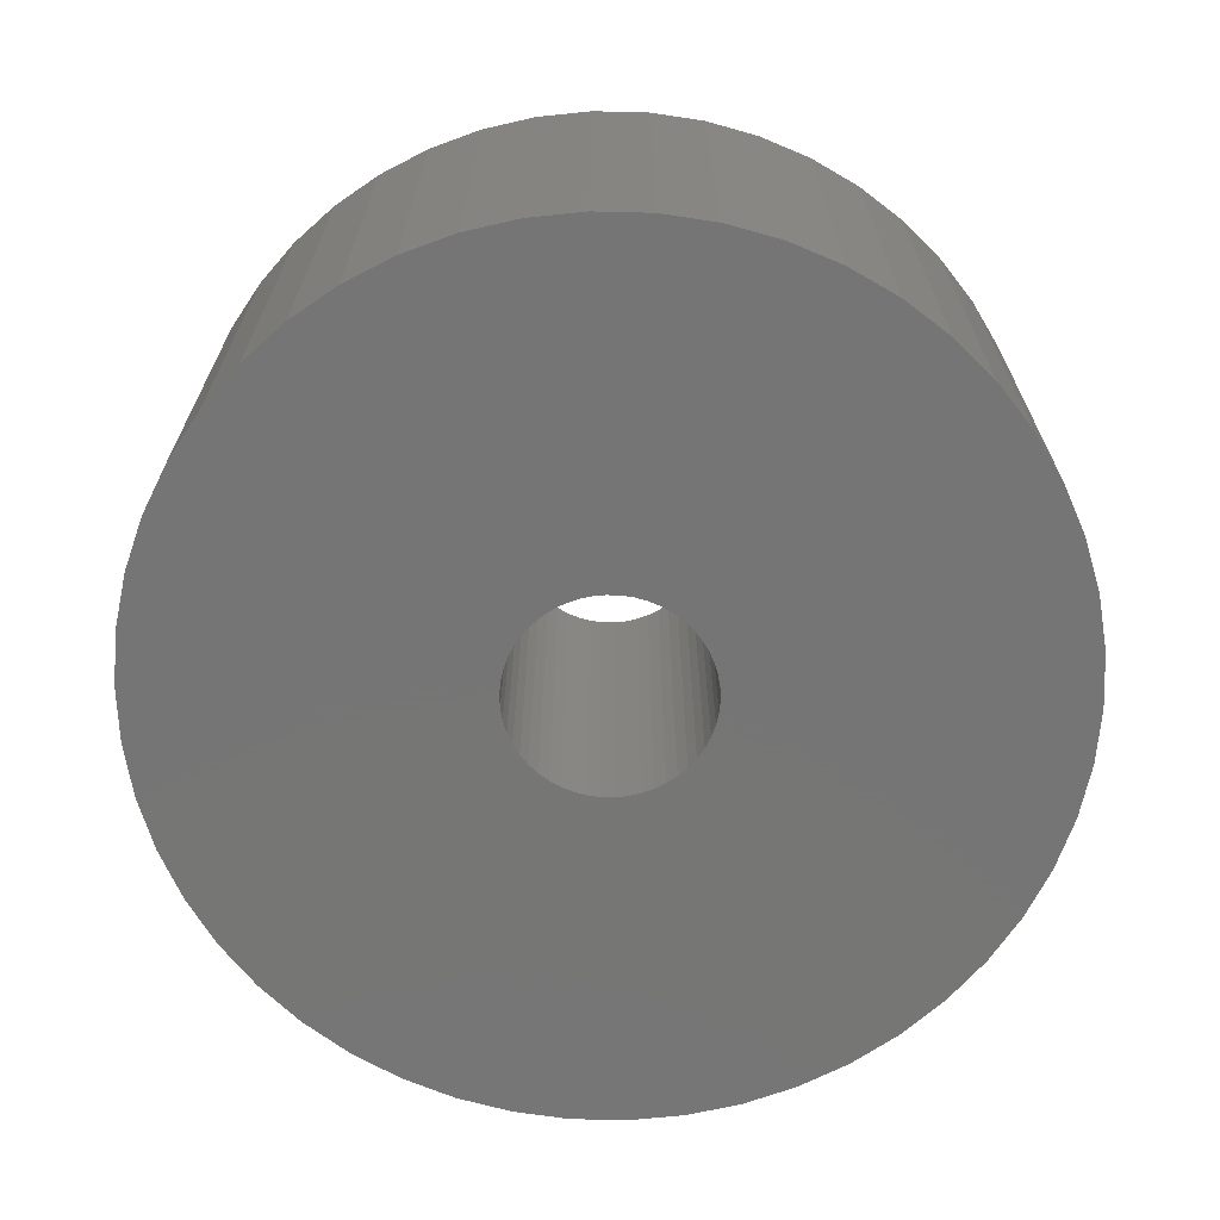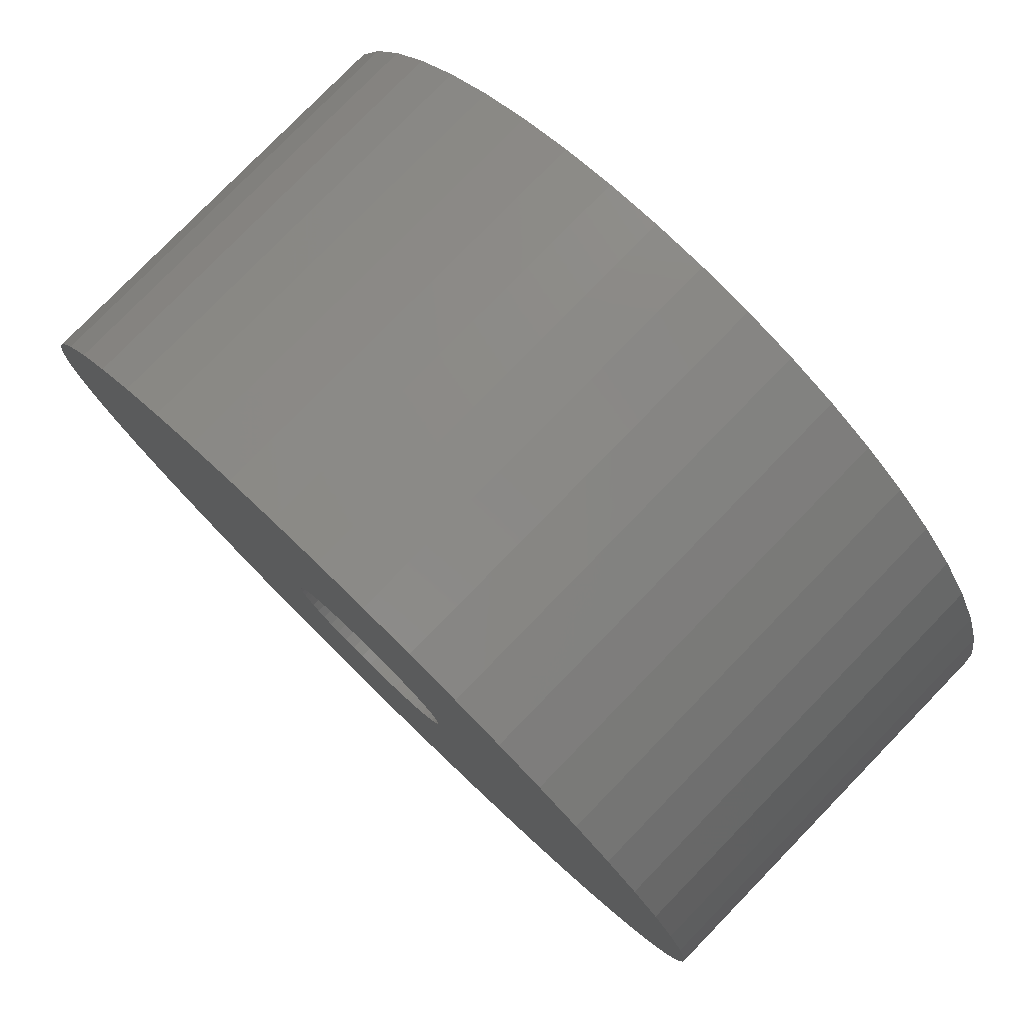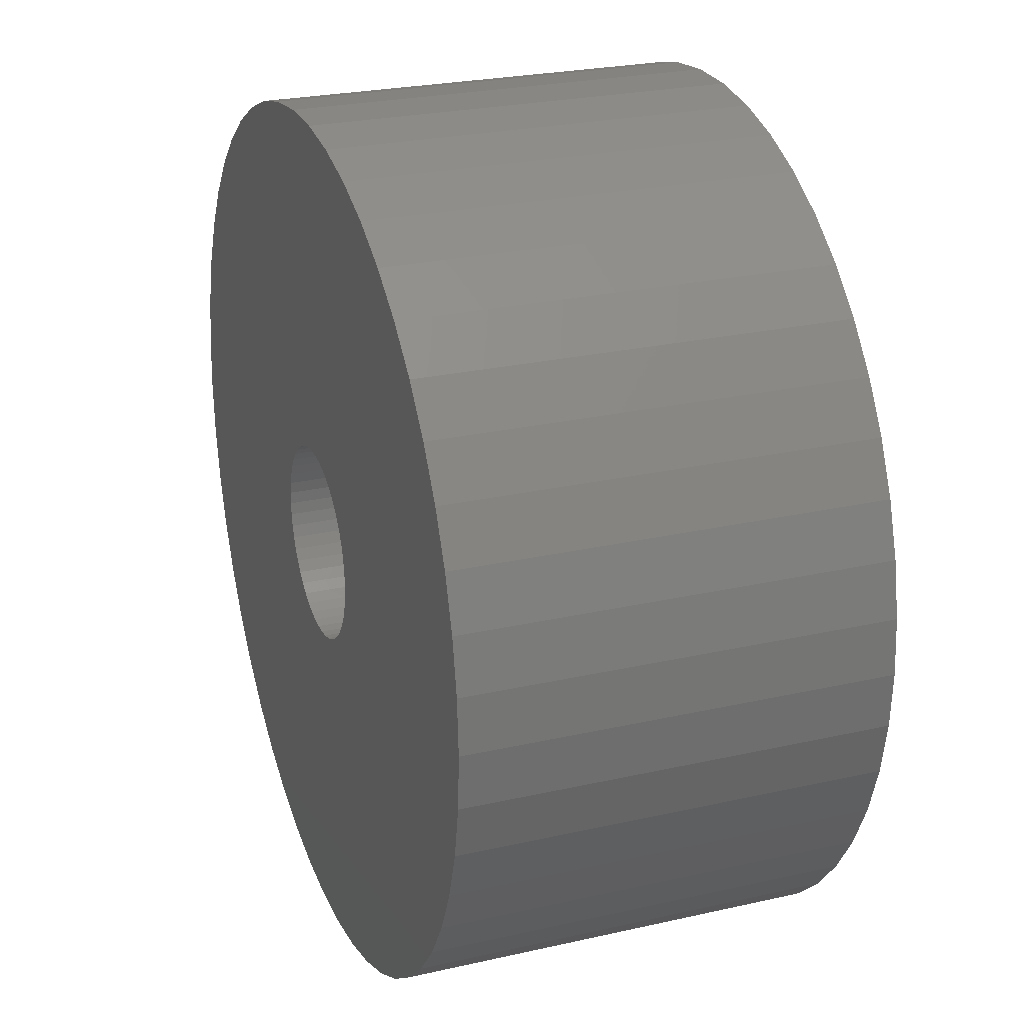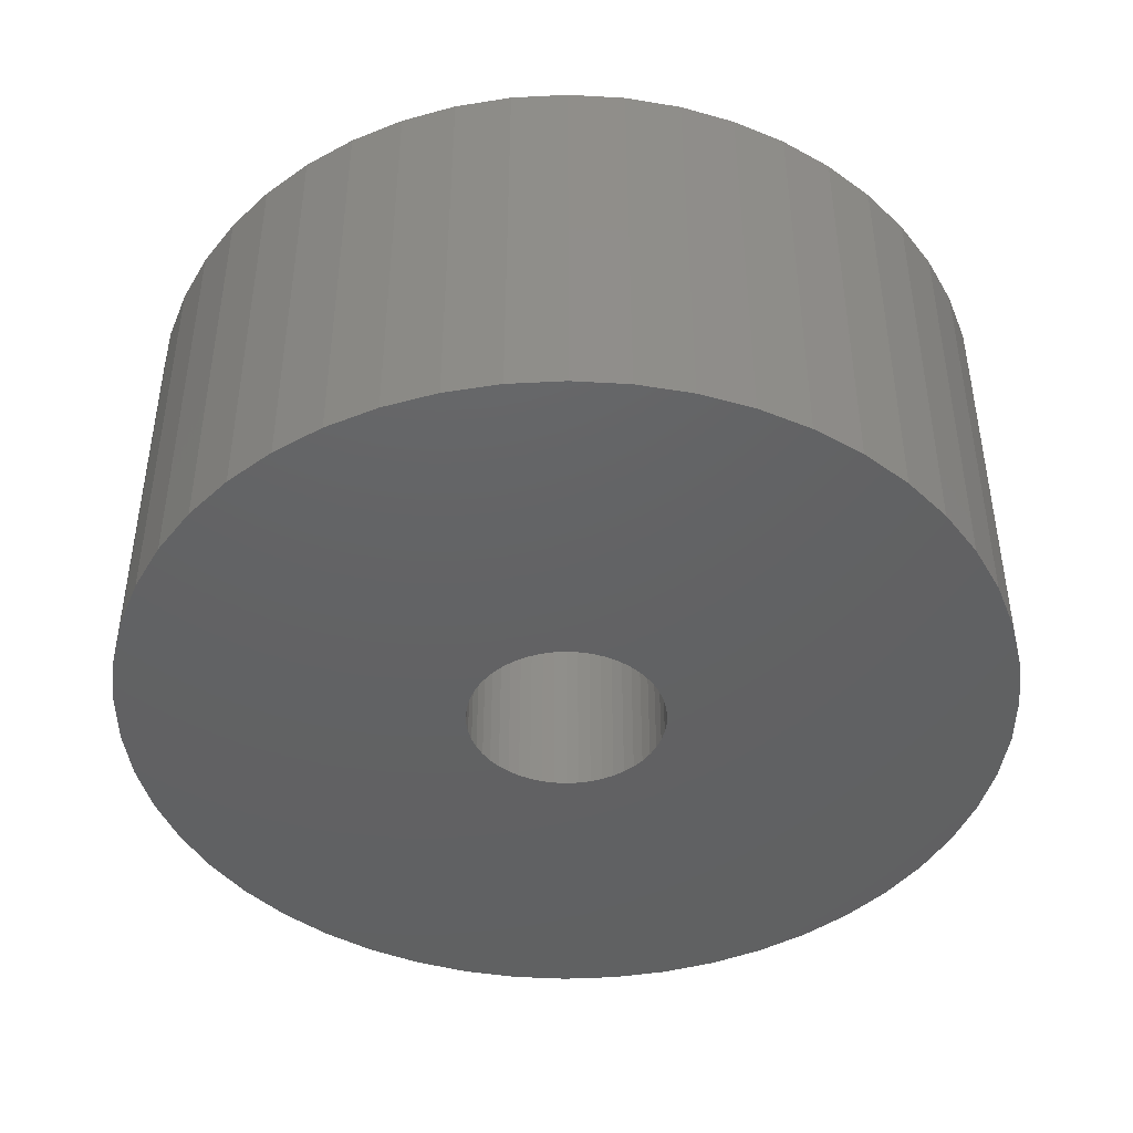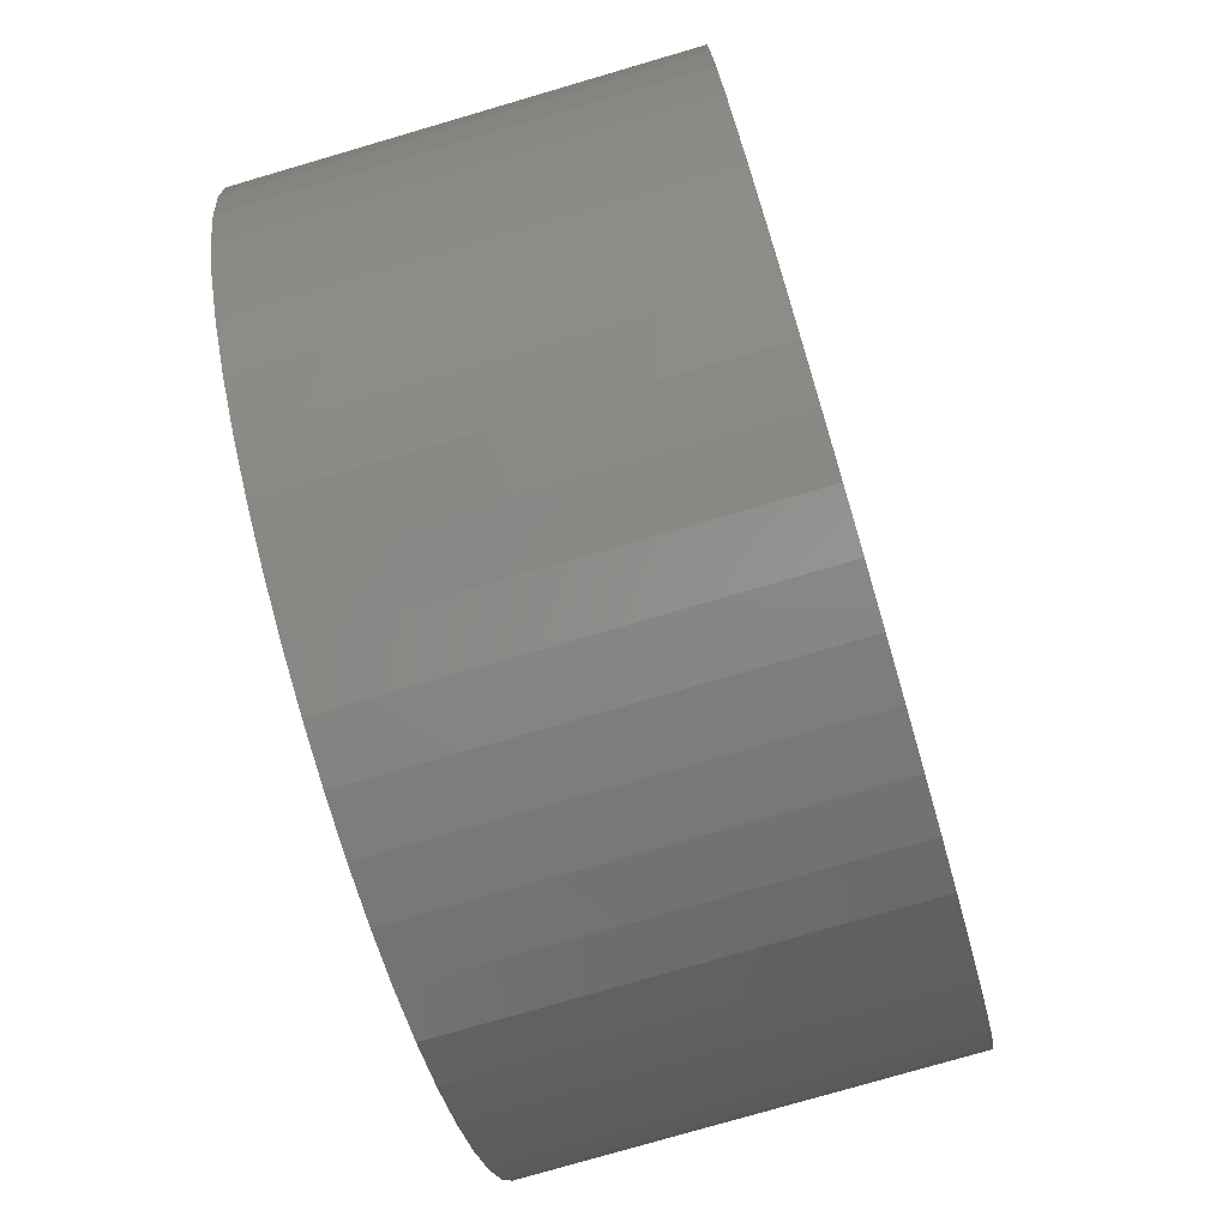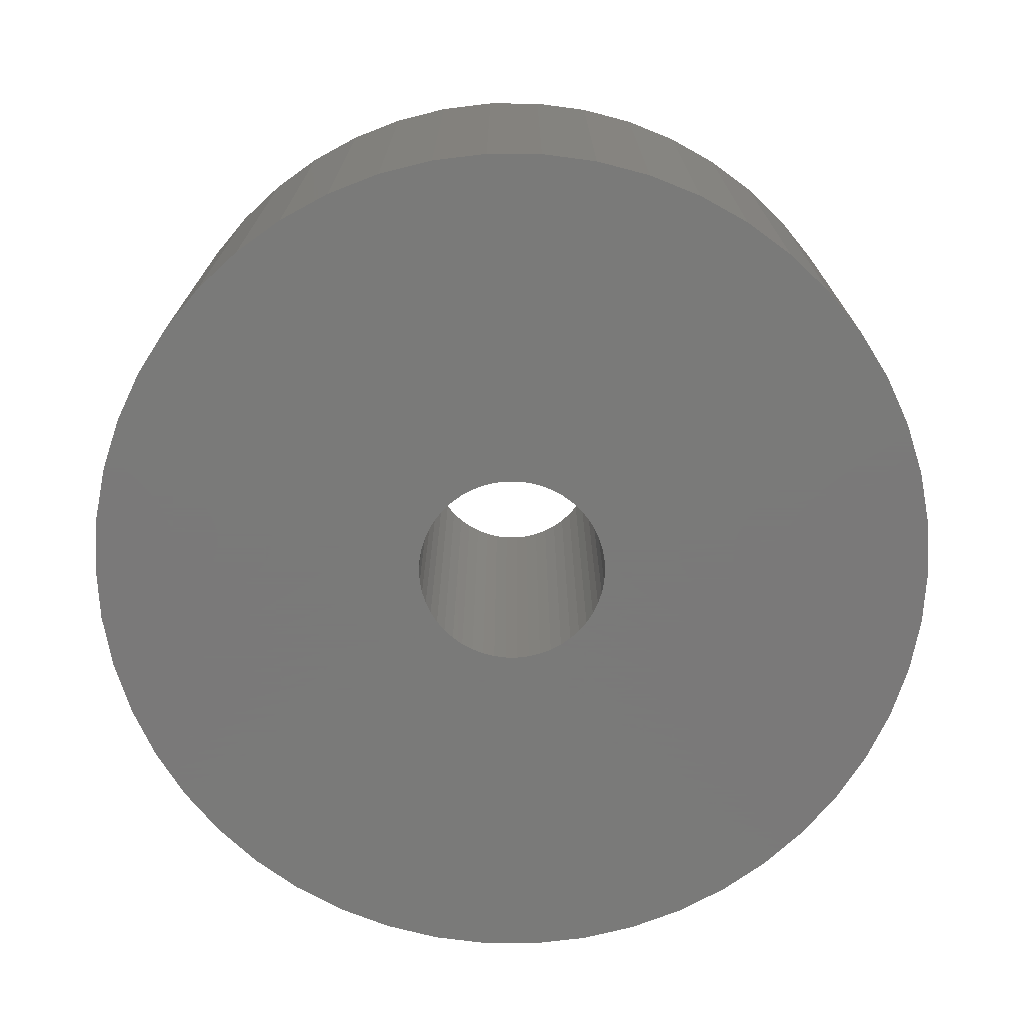
<metadata>
{"format":"stl","ext":"stl","renderer":"f3d","projection":"perspective","resolution":1024,"background":"white","views":[{"elev":-68.0,"azim":-51.8,"up":"+Z"},{"elev":78.9,"azim":44.2,"up":"+Y"},{"elev":25.5,"azim":-110.0,"up":"+Y"},{"elev":-44.2,"azim":3.4,"up":"+Z"},{"elev":-77.4,"azim":-73.7,"up":"+Y"},{"elev":-72.7,"azim":-79.5,"up":"+Z"}]}
</metadata>
<code>
# stl→obj: 200 verts, 400 faces
v 19 0 9
v 18.85 2.381 -9
v 18.85 2.381 9
v 19 0 -9
v -19 0 -9
v -18.85 2.381 9
v -18.85 2.381 -9
v -19 0 9
v 1.193 18.96 -9
v -1.193 18.96 9
v 1.193 18.96 9
v -1.193 18.96 -9
v -1.193 -18.96 -9
v 1.193 -18.96 9
v -1.193 -18.96 9
v 1.193 -18.96 -9
v 13.85 13.01 -9
v 12.11 14.64 9
v 13.85 13.01 9
v 12.11 14.64 -9
v -12.11 14.64 -9
v -13.85 13.01 9
v -12.11 14.64 9
v -13.85 13.01 -9
v -5.871 18.07 -9
v -8.09 17.19 9
v -5.871 18.07 9
v -8.09 17.19 -9
v 17.67 6.994 9
v 16.65 9.153 -9
v 16.65 9.153 9
v 17.67 6.994 -9
v 18.4 4.725 -9
v 18.4 4.725 9
v 15.37 11.17 -9
v 15.37 11.17 9
v 8.09 17.19 -9
v 5.871 18.07 9
v 8.09 17.19 9
v 5.871 18.07 -9
v 10.18 16.04 -9
v 10.18 16.04 9
v -17.67 6.994 -9
v -16.65 9.153 9
v -16.65 9.153 -9
v -17.67 6.994 9
v -15.37 11.17 -9
v -15.37 11.17 9
v -18.4 4.725 -9
v -18.4 4.725 9
v -3.56 18.66 -9
v -3.56 18.66 9
v 5.871 -18.07 -9
v 8.09 -17.19 9
v 5.871 -18.07 9
v 8.09 -17.19 -9
v 3.56 18.66 9
v 3.56 18.66 -9
v 4.25 0 9
v 4.216 0.5327 9
v 18.85 -2.381 9
v 4.116 1.057 9
v 4.216 -0.5327 9
v 3.952 1.565 9
v 18.4 -4.725 9
v 3.724 2.047 9
v 4.116 -1.057 9
v 3.438 2.498 9
v 17.67 -6.994 9
v 3.098 2.909 9
v 3.952 -1.565 9
v 2.709 3.275 9
v 16.65 -9.153 9
v 2.277 3.588 9
v 3.724 -2.047 9
v 1.81 3.846 9
v 15.37 -11.17 9
v 3.438 -2.498 9
v 1.313 4.042 9
v 0.7964 4.175 9
v 0.2669 4.242 9
v -0.2669 4.242 9
v -0.7964 4.175 9
v -1.313 4.042 9
v -1.81 3.846 9
v -2.277 3.588 9
v -10.18 16.04 9
v -2.709 3.275 9
v -3.098 2.909 9
v -3.438 2.498 9
v 13.85 -13.01 9
v 3.098 -2.909 9
v 12.11 -14.64 9
v 2.709 -3.275 9
v 10.18 -16.04 9
v 2.277 -3.588 9
v 1.81 -3.846 9
v 1.313 -4.042 9
v 3.56 -18.66 9
v 0.7964 -4.175 9
v 0.2669 -4.242 9
v -0.2669 -4.242 9
v -0.7964 -4.175 9
v -3.56 -18.66 9
v -1.313 -4.042 9
v -5.871 -18.07 9
v -1.81 -3.846 9
v -8.09 -17.19 9
v -2.277 -3.588 9
v -10.18 -16.04 9
v -2.709 -3.275 9
v -12.11 -14.64 9
v -3.098 -2.909 9
v -13.85 -13.01 9
v -3.438 -2.498 9
v -15.37 -11.17 9
v -3.724 -2.047 9
v -16.65 -9.153 9
v -3.952 -1.565 9
v -17.67 -6.994 9
v -4.116 -1.057 9
v -18.4 -4.725 9
v -4.216 -0.5327 9
v -18.85 -2.381 9
v -4.25 0 9
v -3.724 2.047 9
v -3.952 1.565 9
v -4.116 1.057 9
v -4.216 0.5327 9
v -10.18 16.04 -9
v 18.85 -2.381 -9
v 10.18 -16.04 -9
v 12.11 -14.64 -9
v 13.85 -13.01 -9
v 18.4 -4.725 -9
v 4.25 0 -9
v 4.216 -0.5327 -9
v 4.116 -1.057 -9
v 17.67 -6.994 -9
v 4.216 0.5327 -9
v 3.952 -1.565 -9
v 16.65 -9.153 -9
v 3.724 -2.047 -9
v 15.37 -11.17 -9
v 4.116 1.057 -9
v 3.438 -2.498 -9
v 3.098 -2.909 -9
v 3.952 1.565 -9
v 2.709 -3.275 -9
v 2.277 -3.588 -9
v 3.724 2.047 -9
v 1.81 -3.846 -9
v 3.438 2.498 -9
v 1.313 -4.042 -9
v 3.56 -18.66 -9
v 0.7964 -4.175 -9
v 0.2669 -4.242 -9
v -0.2669 -4.242 -9
v -0.7964 -4.175 -9
v -3.56 -18.66 -9
v -1.313 -4.042 -9
v -5.871 -18.07 -9
v -1.81 -3.846 -9
v -8.09 -17.19 -9
v -2.277 -3.588 -9
v -10.18 -16.04 -9
v -2.709 -3.275 -9
v -12.11 -14.64 -9
v -3.098 -2.909 -9
v -13.85 -13.01 -9
v -3.438 -2.498 -9
v -15.37 -11.17 -9
v 3.098 2.909 -9
v 2.709 3.275 -9
v 2.277 3.588 -9
v 1.81 3.846 -9
v 1.313 4.042 -9
v 0.7964 4.175 -9
v 0.2669 4.242 -9
v -0.2669 4.242 -9
v -0.7964 4.175 -9
v -1.313 4.042 -9
v -1.81 3.846 -9
v -2.277 3.588 -9
v -2.709 3.275 -9
v -3.098 2.909 -9
v -3.438 2.498 -9
v -3.724 2.047 -9
v -3.952 1.565 -9
v -4.116 1.057 -9
v -4.216 0.5327 -9
v -4.25 0 -9
v -3.724 -2.047 -9
v -16.65 -9.153 -9
v -3.952 -1.565 -9
v -17.67 -6.994 -9
v -4.116 -1.057 -9
v -18.4 -4.725 -9
v -4.216 -0.5327 -9
v -18.85 -2.381 -9
f 1 2 3
f 2 1 4
f 5 6 7
f 6 5 8
f 9 10 11
f 10 9 12
f 13 14 15
f 14 13 16
f 17 18 19
f 18 17 20
f 21 22 23
f 22 21 24
f 25 26 27
f 26 25 28
f 29 30 31
f 30 29 32
f 3 33 34
f 33 3 2
f 31 35 36
f 35 31 30
f 37 38 39
f 38 37 40
f 41 39 42
f 39 41 37
f 43 44 45
f 44 43 46
f 47 22 24
f 22 47 48
f 49 46 43
f 46 49 50
f 51 27 52
f 27 51 25
f 53 54 55
f 54 53 56
f 34 32 29
f 32 34 33
f 36 17 19
f 17 36 35
f 40 57 38
f 57 40 58
f 58 11 57
f 11 58 9
f 20 42 18
f 42 20 41
f 45 48 47
f 48 45 44
f 7 50 49
f 50 7 6
f 59 1 3
f 60 3 34
f 1 59 61
f 62 34 29
f 63 61 59
f 64 29 31
f 61 63 65
f 66 31 36
f 67 65 63
f 68 36 19
f 65 67 69
f 70 19 18
f 71 69 67
f 72 18 42
f 69 71 73
f 74 42 39
f 75 73 71
f 76 39 38
f 73 75 77
f 78 77 75
f 3 60 59
f 34 62 60
f 29 64 62
f 31 66 64
f 79 38 57
f 36 68 66
f 19 70 68
f 18 72 70
f 42 74 72
f 39 76 74
f 38 79 76
f 80 57 11
f 57 80 79
f 11 81 80
f 11 82 81
f 10 82 11
f 82 10 83
f 52 83 10
f 83 52 84
f 27 84 52
f 84 27 85
f 26 85 27
f 85 26 86
f 87 86 26
f 86 87 88
f 23 88 87
f 88 23 89
f 22 89 23
f 89 22 90
f 48 90 22
f 77 78 91
f 92 91 78
f 91 92 93
f 94 93 92
f 93 94 95
f 96 95 94
f 95 96 54
f 97 54 96
f 54 97 55
f 98 55 97
f 55 98 99
f 100 99 98
f 99 100 14
f 101 14 100
f 102 14 101
f 15 102 103
f 102 15 14
f 104 103 105
f 106 105 107
f 108 107 109
f 110 109 111
f 112 111 113
f 114 113 115
f 103 104 15
f 116 115 117
f 118 117 119
f 120 119 121
f 122 121 123
f 124 123 125
f 90 48 126
f 105 106 104
f 44 126 48
f 107 108 106
f 126 44 127
f 109 110 108
f 46 127 44
f 111 112 110
f 127 46 128
f 113 114 112
f 50 128 46
f 115 116 114
f 128 50 129
f 117 118 116
f 6 129 50
f 119 120 118
f 129 6 125
f 121 122 120
f 8 125 6
f 123 124 122
f 125 8 124
f 28 87 26
f 87 28 130
f 130 23 87
f 23 130 21
f 12 52 10
f 52 12 51
f 61 4 1
f 4 61 131
f 56 95 54
f 95 56 132
f 133 91 93
f 91 133 134
f 65 131 61
f 131 65 135
f 136 4 131
f 137 131 135
f 4 136 2
f 138 135 139
f 140 2 136
f 141 139 142
f 2 140 33
f 143 142 144
f 145 33 140
f 146 144 134
f 33 145 32
f 147 134 133
f 148 32 145
f 149 133 132
f 32 148 30
f 150 132 56
f 151 30 148
f 152 56 53
f 30 151 35
f 153 35 151
f 131 137 136
f 135 138 137
f 139 141 138
f 142 143 141
f 154 53 155
f 144 146 143
f 134 147 146
f 133 149 147
f 132 150 149
f 56 152 150
f 53 154 152
f 156 155 16
f 155 156 154
f 16 157 156
f 16 158 157
f 13 158 16
f 158 13 159
f 160 159 13
f 159 160 161
f 162 161 160
f 161 162 163
f 164 163 162
f 163 164 165
f 166 165 164
f 165 166 167
f 168 167 166
f 167 168 169
f 170 169 168
f 169 170 171
f 172 171 170
f 35 153 17
f 173 17 153
f 17 173 20
f 174 20 173
f 20 174 41
f 175 41 174
f 41 175 37
f 176 37 175
f 37 176 40
f 177 40 176
f 40 177 58
f 178 58 177
f 58 178 9
f 179 9 178
f 180 9 179
f 12 180 181
f 180 12 9
f 51 181 182
f 25 182 183
f 28 183 184
f 130 184 185
f 21 185 186
f 24 186 187
f 181 51 12
f 47 187 188
f 45 188 189
f 43 189 190
f 49 190 191
f 7 191 192
f 171 172 193
f 182 25 51
f 194 193 172
f 183 28 25
f 193 194 195
f 184 130 28
f 196 195 194
f 185 21 130
f 195 196 197
f 186 24 21
f 198 197 196
f 187 47 24
f 197 198 199
f 188 45 47
f 200 199 198
f 189 43 45
f 199 200 192
f 190 49 43
f 5 192 200
f 191 7 49
f 192 5 7
f 91 144 77
f 144 91 134
f 73 139 69
f 139 73 142
f 196 122 198
f 122 196 120
f 155 55 99
f 55 155 53
f 16 99 14
f 99 16 155
f 77 142 73
f 142 77 144
f 132 93 95
f 93 132 133
f 69 135 65
f 135 69 139
f 164 106 108
f 106 164 162
f 162 104 106
f 104 162 160
f 170 116 172
f 116 170 114
f 170 112 114
f 112 170 168
f 194 120 196
f 120 194 118
f 198 124 200
f 124 198 122
f 200 8 5
f 8 200 124
f 160 15 104
f 15 160 13
f 172 118 194
f 118 172 116
f 166 108 110
f 108 166 164
f 168 110 112
f 110 168 166
f 136 60 140
f 60 136 59
f 125 191 129
f 191 125 192
f 180 81 82
f 81 180 179
f 157 102 101
f 102 157 158
f 174 70 72
f 70 174 173
f 186 88 89
f 88 186 185
f 183 84 85
f 84 183 182
f 141 67 138
f 67 141 71
f 148 66 151
f 66 148 64
f 140 62 145
f 62 140 60
f 151 68 153
f 68 151 66
f 177 76 79
f 76 177 176
f 178 79 80
f 79 178 177
f 175 72 74
f 72 175 174
f 127 188 126
f 188 127 189
f 128 189 127
f 189 128 190
f 184 85 86
f 85 184 183
f 181 82 83
f 82 181 180
f 156 101 100
f 101 156 157
f 150 97 96
f 97 150 152
f 145 64 148
f 64 145 62
f 153 70 173
f 70 153 68
f 179 80 81
f 80 179 178
f 176 74 76
f 74 176 175
f 126 187 90
f 187 126 188
f 90 186 89
f 186 90 187
f 129 190 128
f 190 129 191
f 185 86 88
f 86 185 184
f 182 83 84
f 83 182 181
f 146 75 143
f 75 146 78
f 138 63 137
f 63 138 67
f 149 96 94
f 96 149 150
f 143 71 141
f 71 143 75
f 137 59 136
f 59 137 63
f 115 193 117
f 193 115 171
f 119 197 121
f 197 119 195
f 147 94 92
f 94 147 149
f 154 100 98
f 100 154 156
f 159 105 103
f 105 159 161
f 167 113 111
f 113 167 169
f 113 171 115
f 171 113 169
f 117 195 119
f 195 117 193
f 121 199 123
f 199 121 197
f 123 192 125
f 192 123 199
f 147 78 146
f 78 147 92
f 165 111 109
f 111 165 167
f 163 109 107
f 109 163 165
f 158 103 102
f 103 158 159
f 152 98 97
f 98 152 154
f 161 107 105
f 107 161 163

</code>
